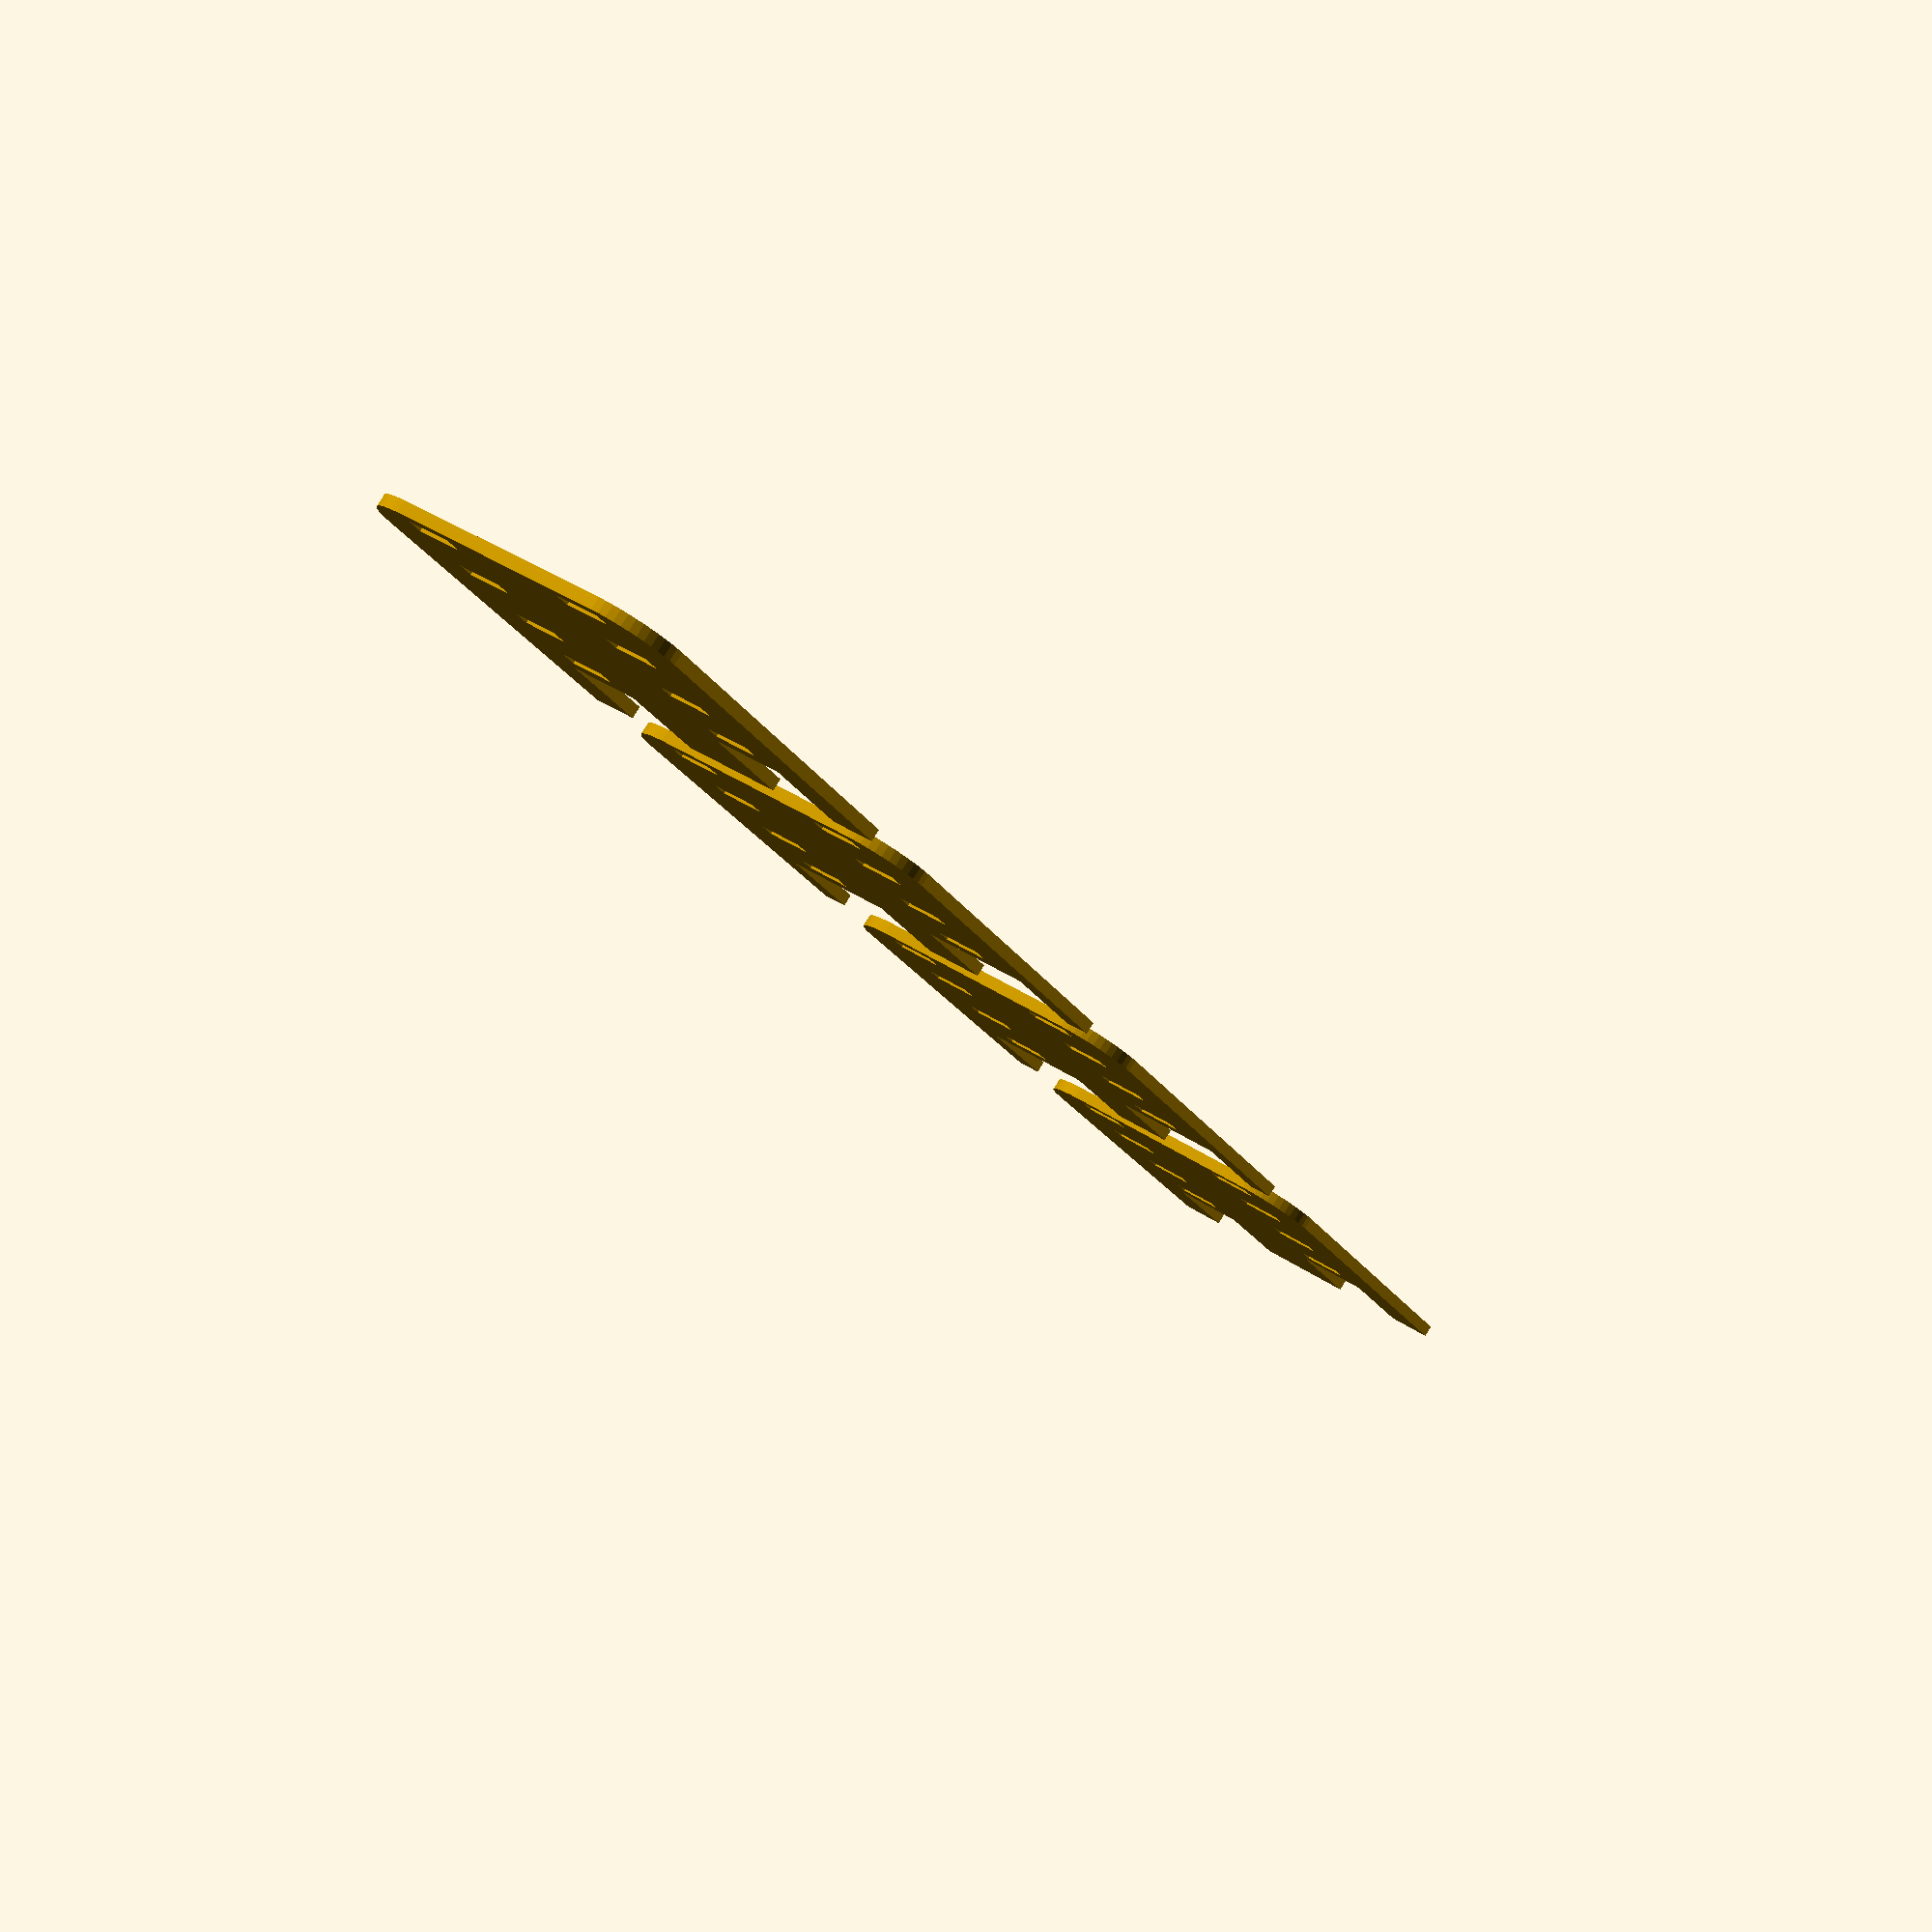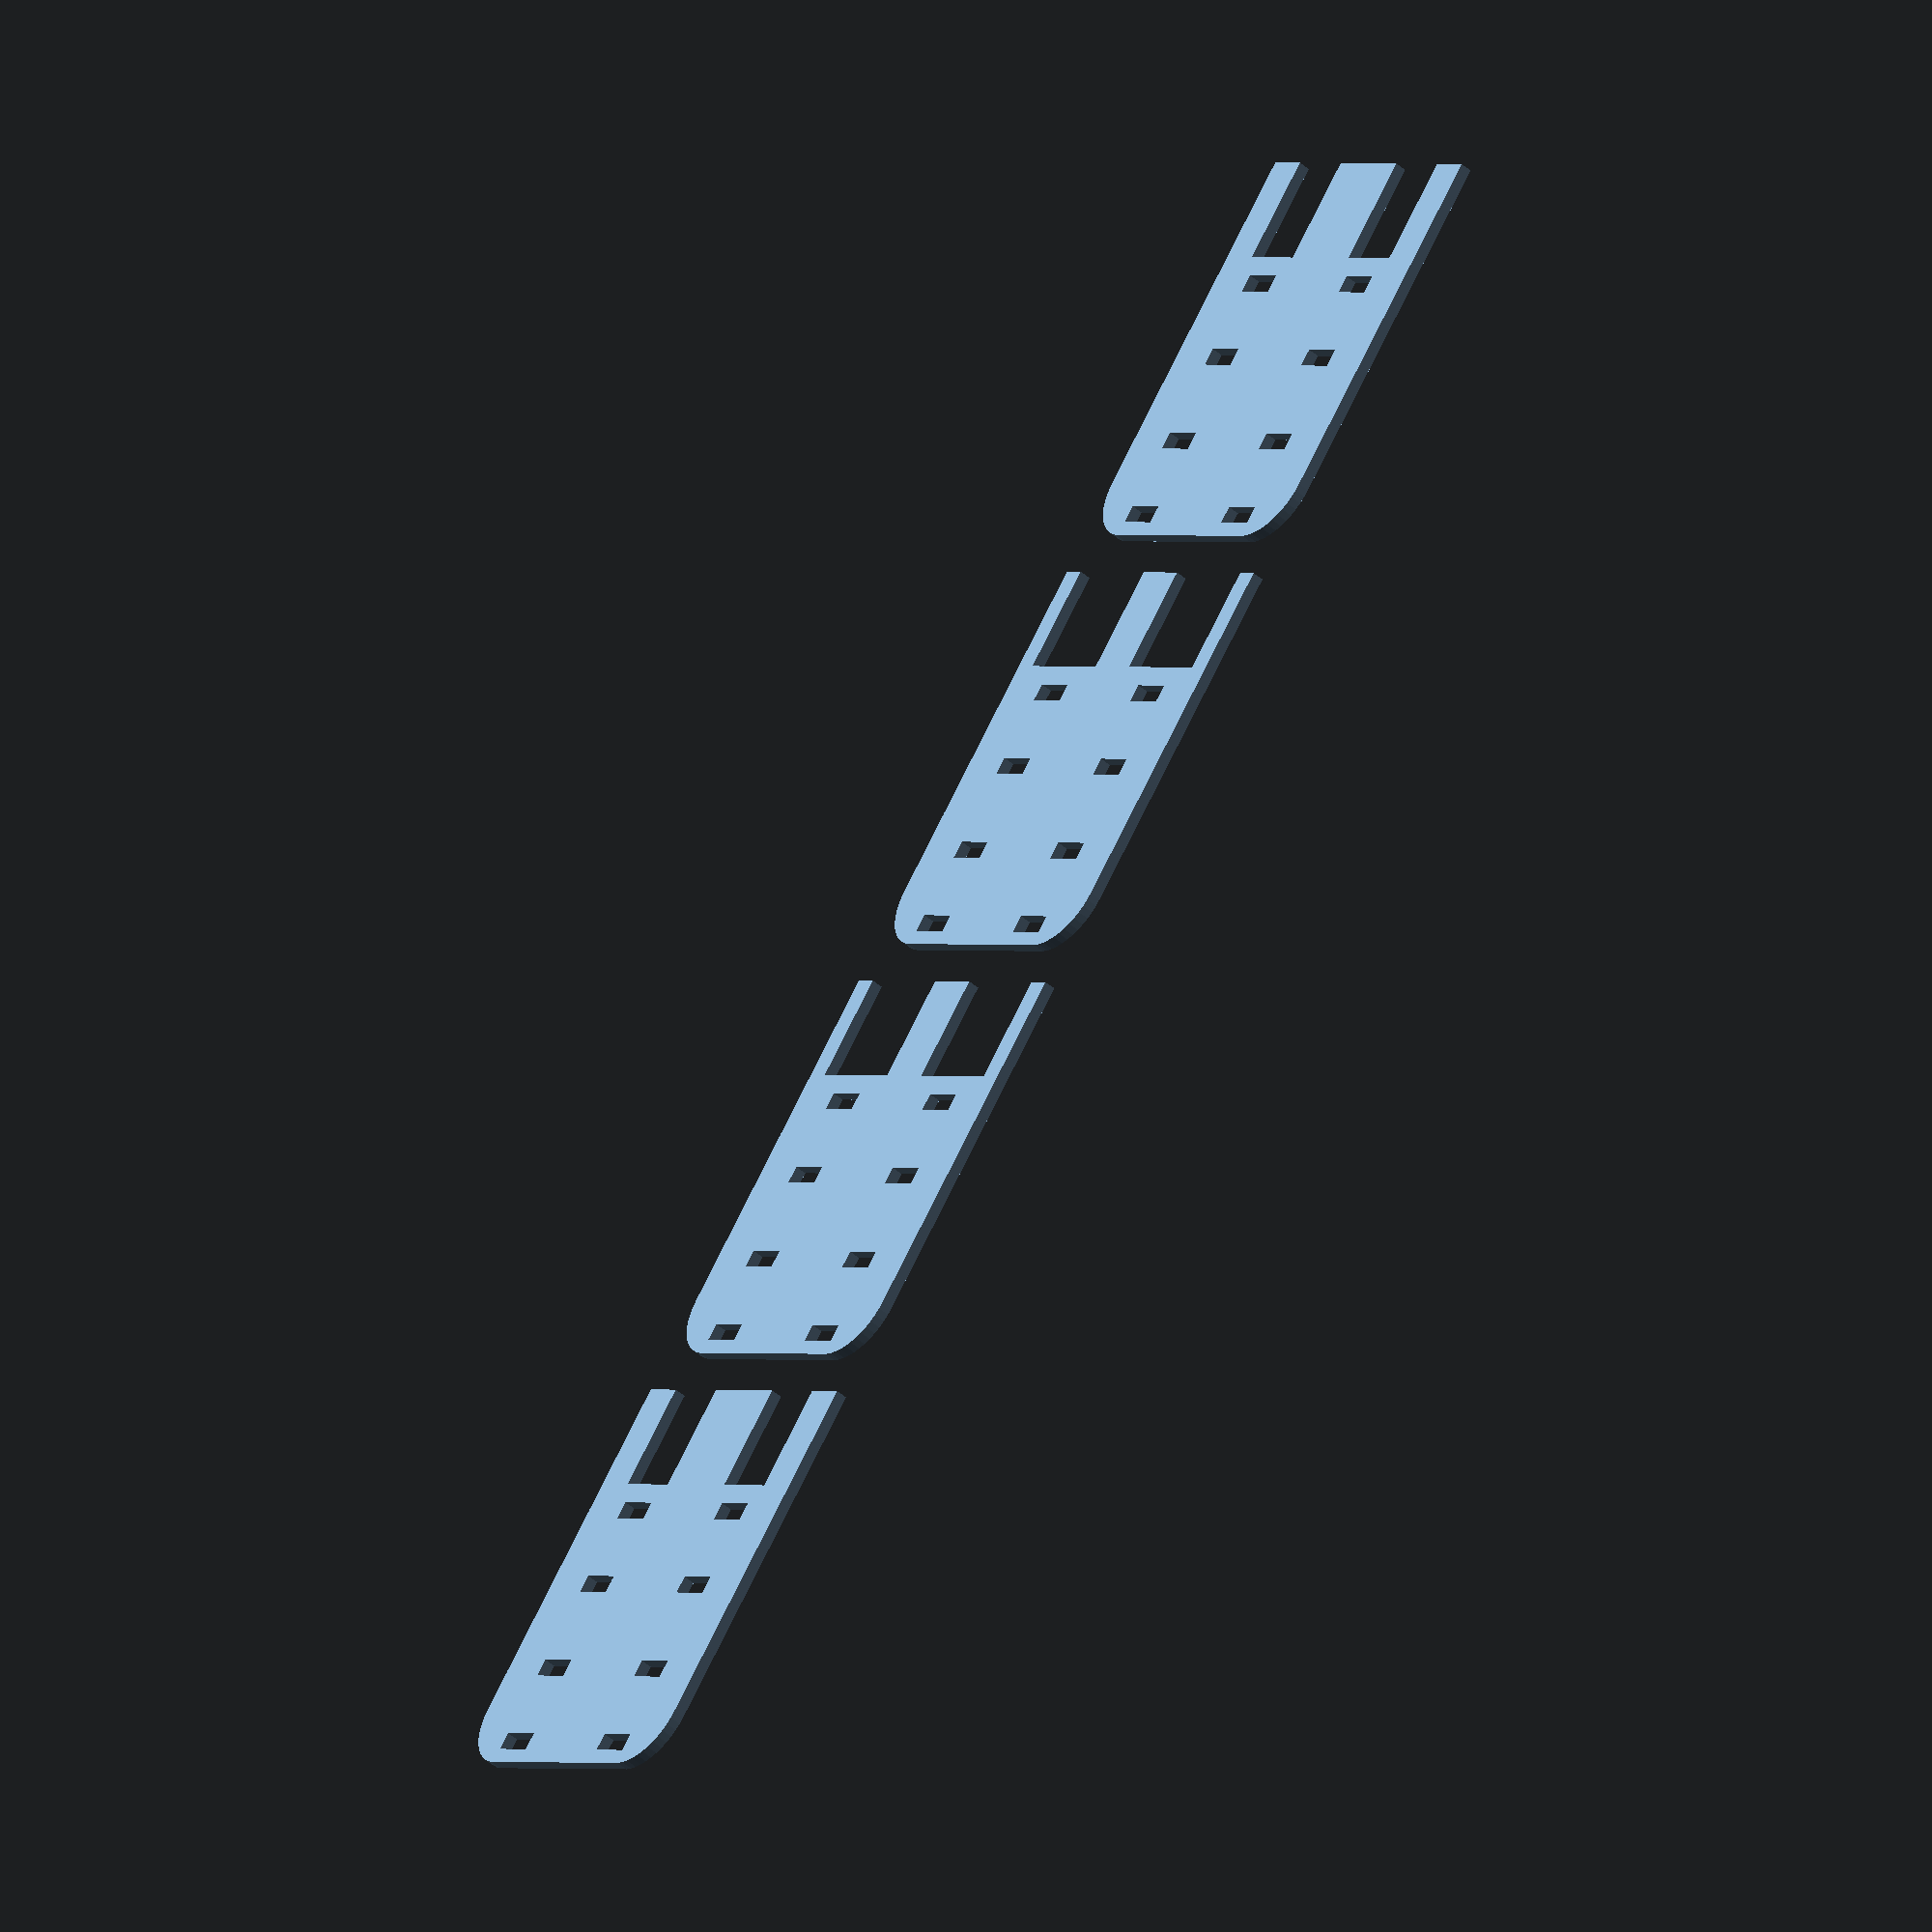
<openscad>
$fn = 50;


union() {
	translate(v = [0, 0, 0]) {
		projection() {
			intersection() {
				translate(v = [-500, -500, -4.5000000000]) {
					cube(size = [1000, 1000, 0.1000000000]);
				}
				difference() {
					union() {
						translate(v = [0, 21.0000000000, -6.0000000000]) {
							hull() {
								translate(v = [-9.5000000000, 9.5000000000, 0]) {
									cylinder(h = 12, r = 5);
								}
								translate(v = [9.5000000000, 9.5000000000, 0]) {
									cylinder(h = 12, r = 5);
								}
								translate(v = [-9.5000000000, -9.5000000000, 0]) {
									cylinder(h = 12, r = 5);
								}
								translate(v = [9.5000000000, -9.5000000000, 0]) {
									cylinder(h = 12, r = 5);
								}
							}
						}
						translate(v = [0, 21.0000000000, -6.0000000000]) {
							hull() {
								translate(v = [-9.5000000000, 9.5000000000, 0]) {
									cylinder(h = 12, r = 5);
								}
								translate(v = [9.5000000000, 9.5000000000, 0]) {
									cylinder(h = 12, r = 5);
								}
								translate(v = [-9.5000000000, -9.5000000000, 0]) {
									cylinder(h = 12, r = 5);
								}
								translate(v = [9.5000000000, -9.5000000000, 0]) {
									cylinder(h = 12, r = 5);
								}
							}
						}
						translate(v = [-14.5000000000, 0, -6.0000000000]) {
							cube(size = [29, 13.5000000000, 12]);
						}
					}
					union() {
						translate(v = [-7.5000000000, 9, 0]) {
							rotate(a = [0, 0, 0]) {
								difference() {
									union() {
										rotate(a = [90, 0, 0]) {
											linear_extrude(height = 13.5000000000) {
												polygon(points = [[5.7700000000, 0.0000000000], [2.8850000000, 4.9969665798], [-2.8850000000, 4.9969665798], [-5.7700000000, 0.0000000000], [-2.8850000000, -4.9969665798], [2.8850000000, -4.9969665798]]);
											}
										}
									}
									union();
								}
							}
						}
						translate(v = [7.5000000000, 9, 0]) {
							rotate(a = [0, 0, 0]) {
								difference() {
									union() {
										rotate(a = [90, 0, 0]) {
											linear_extrude(height = 13.5000000000) {
												polygon(points = [[5.7700000000, 0.0000000000], [2.8850000000, 4.9969665798], [-2.8850000000, 4.9969665798], [-5.7700000000, 0.0000000000], [-2.8850000000, -4.9969665798], [2.8850000000, -4.9969665798]]);
											}
										}
									}
									union();
								}
							}
						}
						translate(v = [-9.5000000000, 10.7500000000, -50]) {
							cube(size = [4, 1.5000000000, 100]);
						}
						translate(v = [-9.5000000000, 17.7500000000, -50]) {
							cube(size = [4, 1.5000000000, 100]);
						}
						translate(v = [-9.5000000000, 25.7500000000, -50]) {
							cube(size = [4, 1.5000000000, 100]);
						}
						translate(v = [-9.5000000000, 32.7500000000, -50]) {
							cube(size = [4, 1.5000000000, 100]);
						}
						translate(v = [-7.5000000000, 8, 0]) {
							rotate(a = [90, 0, 0]) {
								cylinder(h = 8, r = 3.0000000000);
							}
						}
						translate(v = [5.5000000000, 10.7500000000, -50]) {
							cube(size = [4, 1.5000000000, 100]);
						}
						translate(v = [5.5000000000, 17.7500000000, -50]) {
							cube(size = [4, 1.5000000000, 100]);
						}
						translate(v = [5.5000000000, 25.7500000000, -50]) {
							cube(size = [4, 1.5000000000, 100]);
						}
						translate(v = [5.5000000000, 32.7500000000, -50]) {
							cube(size = [4, 1.5000000000, 100]);
						}
						translate(v = [7.5000000000, 8, 0]) {
							rotate(a = [90, 0, 0]) {
								cylinder(h = 8, r = 3.0000000000);
							}
						}
					}
				}
			}
		}
	}
	translate(v = [0, 39, 0]) {
		projection() {
			intersection() {
				translate(v = [-500, -500, -1.5000000000]) {
					cube(size = [1000, 1000, 0.1000000000]);
				}
				difference() {
					union() {
						translate(v = [0, 21.0000000000, -6.0000000000]) {
							hull() {
								translate(v = [-9.5000000000, 9.5000000000, 0]) {
									cylinder(h = 12, r = 5);
								}
								translate(v = [9.5000000000, 9.5000000000, 0]) {
									cylinder(h = 12, r = 5);
								}
								translate(v = [-9.5000000000, -9.5000000000, 0]) {
									cylinder(h = 12, r = 5);
								}
								translate(v = [9.5000000000, -9.5000000000, 0]) {
									cylinder(h = 12, r = 5);
								}
							}
						}
						translate(v = [0, 21.0000000000, -6.0000000000]) {
							hull() {
								translate(v = [-9.5000000000, 9.5000000000, 0]) {
									cylinder(h = 12, r = 5);
								}
								translate(v = [9.5000000000, 9.5000000000, 0]) {
									cylinder(h = 12, r = 5);
								}
								translate(v = [-9.5000000000, -9.5000000000, 0]) {
									cylinder(h = 12, r = 5);
								}
								translate(v = [9.5000000000, -9.5000000000, 0]) {
									cylinder(h = 12, r = 5);
								}
							}
						}
						translate(v = [-14.5000000000, 0, -6.0000000000]) {
							cube(size = [29, 13.5000000000, 12]);
						}
					}
					union() {
						translate(v = [-7.5000000000, 9, 0]) {
							rotate(a = [0, 0, 0]) {
								difference() {
									union() {
										rotate(a = [90, 0, 0]) {
											linear_extrude(height = 13.5000000000) {
												polygon(points = [[5.7700000000, 0.0000000000], [2.8850000000, 4.9969665798], [-2.8850000000, 4.9969665798], [-5.7700000000, 0.0000000000], [-2.8850000000, -4.9969665798], [2.8850000000, -4.9969665798]]);
											}
										}
									}
									union();
								}
							}
						}
						translate(v = [7.5000000000, 9, 0]) {
							rotate(a = [0, 0, 0]) {
								difference() {
									union() {
										rotate(a = [90, 0, 0]) {
											linear_extrude(height = 13.5000000000) {
												polygon(points = [[5.7700000000, 0.0000000000], [2.8850000000, 4.9969665798], [-2.8850000000, 4.9969665798], [-5.7700000000, 0.0000000000], [-2.8850000000, -4.9969665798], [2.8850000000, -4.9969665798]]);
											}
										}
									}
									union();
								}
							}
						}
						translate(v = [-9.5000000000, 10.7500000000, -50]) {
							cube(size = [4, 1.5000000000, 100]);
						}
						translate(v = [-9.5000000000, 17.7500000000, -50]) {
							cube(size = [4, 1.5000000000, 100]);
						}
						translate(v = [-9.5000000000, 25.7500000000, -50]) {
							cube(size = [4, 1.5000000000, 100]);
						}
						translate(v = [-9.5000000000, 32.7500000000, -50]) {
							cube(size = [4, 1.5000000000, 100]);
						}
						translate(v = [-7.5000000000, 8, 0]) {
							rotate(a = [90, 0, 0]) {
								cylinder(h = 8, r = 3.0000000000);
							}
						}
						translate(v = [5.5000000000, 10.7500000000, -50]) {
							cube(size = [4, 1.5000000000, 100]);
						}
						translate(v = [5.5000000000, 17.7500000000, -50]) {
							cube(size = [4, 1.5000000000, 100]);
						}
						translate(v = [5.5000000000, 25.7500000000, -50]) {
							cube(size = [4, 1.5000000000, 100]);
						}
						translate(v = [5.5000000000, 32.7500000000, -50]) {
							cube(size = [4, 1.5000000000, 100]);
						}
						translate(v = [7.5000000000, 8, 0]) {
							rotate(a = [90, 0, 0]) {
								cylinder(h = 8, r = 3.0000000000);
							}
						}
					}
				}
			}
		}
	}
	translate(v = [0, 78, 0]) {
		projection() {
			intersection() {
				translate(v = [-500, -500, 1.5000000000]) {
					cube(size = [1000, 1000, 0.1000000000]);
				}
				difference() {
					union() {
						translate(v = [0, 21.0000000000, -6.0000000000]) {
							hull() {
								translate(v = [-9.5000000000, 9.5000000000, 0]) {
									cylinder(h = 12, r = 5);
								}
								translate(v = [9.5000000000, 9.5000000000, 0]) {
									cylinder(h = 12, r = 5);
								}
								translate(v = [-9.5000000000, -9.5000000000, 0]) {
									cylinder(h = 12, r = 5);
								}
								translate(v = [9.5000000000, -9.5000000000, 0]) {
									cylinder(h = 12, r = 5);
								}
							}
						}
						translate(v = [0, 21.0000000000, -6.0000000000]) {
							hull() {
								translate(v = [-9.5000000000, 9.5000000000, 0]) {
									cylinder(h = 12, r = 5);
								}
								translate(v = [9.5000000000, 9.5000000000, 0]) {
									cylinder(h = 12, r = 5);
								}
								translate(v = [-9.5000000000, -9.5000000000, 0]) {
									cylinder(h = 12, r = 5);
								}
								translate(v = [9.5000000000, -9.5000000000, 0]) {
									cylinder(h = 12, r = 5);
								}
							}
						}
						translate(v = [-14.5000000000, 0, -6.0000000000]) {
							cube(size = [29, 13.5000000000, 12]);
						}
					}
					union() {
						translate(v = [-7.5000000000, 9, 0]) {
							rotate(a = [0, 0, 0]) {
								difference() {
									union() {
										rotate(a = [90, 0, 0]) {
											linear_extrude(height = 13.5000000000) {
												polygon(points = [[5.7700000000, 0.0000000000], [2.8850000000, 4.9969665798], [-2.8850000000, 4.9969665798], [-5.7700000000, 0.0000000000], [-2.8850000000, -4.9969665798], [2.8850000000, -4.9969665798]]);
											}
										}
									}
									union();
								}
							}
						}
						translate(v = [7.5000000000, 9, 0]) {
							rotate(a = [0, 0, 0]) {
								difference() {
									union() {
										rotate(a = [90, 0, 0]) {
											linear_extrude(height = 13.5000000000) {
												polygon(points = [[5.7700000000, 0.0000000000], [2.8850000000, 4.9969665798], [-2.8850000000, 4.9969665798], [-5.7700000000, 0.0000000000], [-2.8850000000, -4.9969665798], [2.8850000000, -4.9969665798]]);
											}
										}
									}
									union();
								}
							}
						}
						translate(v = [-9.5000000000, 10.7500000000, -50]) {
							cube(size = [4, 1.5000000000, 100]);
						}
						translate(v = [-9.5000000000, 17.7500000000, -50]) {
							cube(size = [4, 1.5000000000, 100]);
						}
						translate(v = [-9.5000000000, 25.7500000000, -50]) {
							cube(size = [4, 1.5000000000, 100]);
						}
						translate(v = [-9.5000000000, 32.7500000000, -50]) {
							cube(size = [4, 1.5000000000, 100]);
						}
						translate(v = [-7.5000000000, 8, 0]) {
							rotate(a = [90, 0, 0]) {
								cylinder(h = 8, r = 3.0000000000);
							}
						}
						translate(v = [5.5000000000, 10.7500000000, -50]) {
							cube(size = [4, 1.5000000000, 100]);
						}
						translate(v = [5.5000000000, 17.7500000000, -50]) {
							cube(size = [4, 1.5000000000, 100]);
						}
						translate(v = [5.5000000000, 25.7500000000, -50]) {
							cube(size = [4, 1.5000000000, 100]);
						}
						translate(v = [5.5000000000, 32.7500000000, -50]) {
							cube(size = [4, 1.5000000000, 100]);
						}
						translate(v = [7.5000000000, 8, 0]) {
							rotate(a = [90, 0, 0]) {
								cylinder(h = 8, r = 3.0000000000);
							}
						}
					}
				}
			}
		}
	}
	translate(v = [0, 117, 0]) {
		projection() {
			intersection() {
				translate(v = [-500, -500, 4.5000000000]) {
					cube(size = [1000, 1000, 0.1000000000]);
				}
				difference() {
					union() {
						translate(v = [0, 21.0000000000, -6.0000000000]) {
							hull() {
								translate(v = [-9.5000000000, 9.5000000000, 0]) {
									cylinder(h = 12, r = 5);
								}
								translate(v = [9.5000000000, 9.5000000000, 0]) {
									cylinder(h = 12, r = 5);
								}
								translate(v = [-9.5000000000, -9.5000000000, 0]) {
									cylinder(h = 12, r = 5);
								}
								translate(v = [9.5000000000, -9.5000000000, 0]) {
									cylinder(h = 12, r = 5);
								}
							}
						}
						translate(v = [0, 21.0000000000, -6.0000000000]) {
							hull() {
								translate(v = [-9.5000000000, 9.5000000000, 0]) {
									cylinder(h = 12, r = 5);
								}
								translate(v = [9.5000000000, 9.5000000000, 0]) {
									cylinder(h = 12, r = 5);
								}
								translate(v = [-9.5000000000, -9.5000000000, 0]) {
									cylinder(h = 12, r = 5);
								}
								translate(v = [9.5000000000, -9.5000000000, 0]) {
									cylinder(h = 12, r = 5);
								}
							}
						}
						translate(v = [-14.5000000000, 0, -6.0000000000]) {
							cube(size = [29, 13.5000000000, 12]);
						}
					}
					union() {
						translate(v = [-7.5000000000, 9, 0]) {
							rotate(a = [0, 0, 0]) {
								difference() {
									union() {
										rotate(a = [90, 0, 0]) {
											linear_extrude(height = 13.5000000000) {
												polygon(points = [[5.7700000000, 0.0000000000], [2.8850000000, 4.9969665798], [-2.8850000000, 4.9969665798], [-5.7700000000, 0.0000000000], [-2.8850000000, -4.9969665798], [2.8850000000, -4.9969665798]]);
											}
										}
									}
									union();
								}
							}
						}
						translate(v = [7.5000000000, 9, 0]) {
							rotate(a = [0, 0, 0]) {
								difference() {
									union() {
										rotate(a = [90, 0, 0]) {
											linear_extrude(height = 13.5000000000) {
												polygon(points = [[5.7700000000, 0.0000000000], [2.8850000000, 4.9969665798], [-2.8850000000, 4.9969665798], [-5.7700000000, 0.0000000000], [-2.8850000000, -4.9969665798], [2.8850000000, -4.9969665798]]);
											}
										}
									}
									union();
								}
							}
						}
						translate(v = [-9.5000000000, 10.7500000000, -50]) {
							cube(size = [4, 1.5000000000, 100]);
						}
						translate(v = [-9.5000000000, 17.7500000000, -50]) {
							cube(size = [4, 1.5000000000, 100]);
						}
						translate(v = [-9.5000000000, 25.7500000000, -50]) {
							cube(size = [4, 1.5000000000, 100]);
						}
						translate(v = [-9.5000000000, 32.7500000000, -50]) {
							cube(size = [4, 1.5000000000, 100]);
						}
						translate(v = [-7.5000000000, 8, 0]) {
							rotate(a = [90, 0, 0]) {
								cylinder(h = 8, r = 3.0000000000);
							}
						}
						translate(v = [5.5000000000, 10.7500000000, -50]) {
							cube(size = [4, 1.5000000000, 100]);
						}
						translate(v = [5.5000000000, 17.7500000000, -50]) {
							cube(size = [4, 1.5000000000, 100]);
						}
						translate(v = [5.5000000000, 25.7500000000, -50]) {
							cube(size = [4, 1.5000000000, 100]);
						}
						translate(v = [5.5000000000, 32.7500000000, -50]) {
							cube(size = [4, 1.5000000000, 100]);
						}
						translate(v = [7.5000000000, 8, 0]) {
							rotate(a = [90, 0, 0]) {
								cylinder(h = 8, r = 3.0000000000);
							}
						}
					}
				}
			}
		}
	}
}
</openscad>
<views>
elev=277.4 azim=30.0 roll=211.8 proj=p view=solid
elev=48.4 azim=140.3 roll=226.8 proj=o view=solid
</views>
